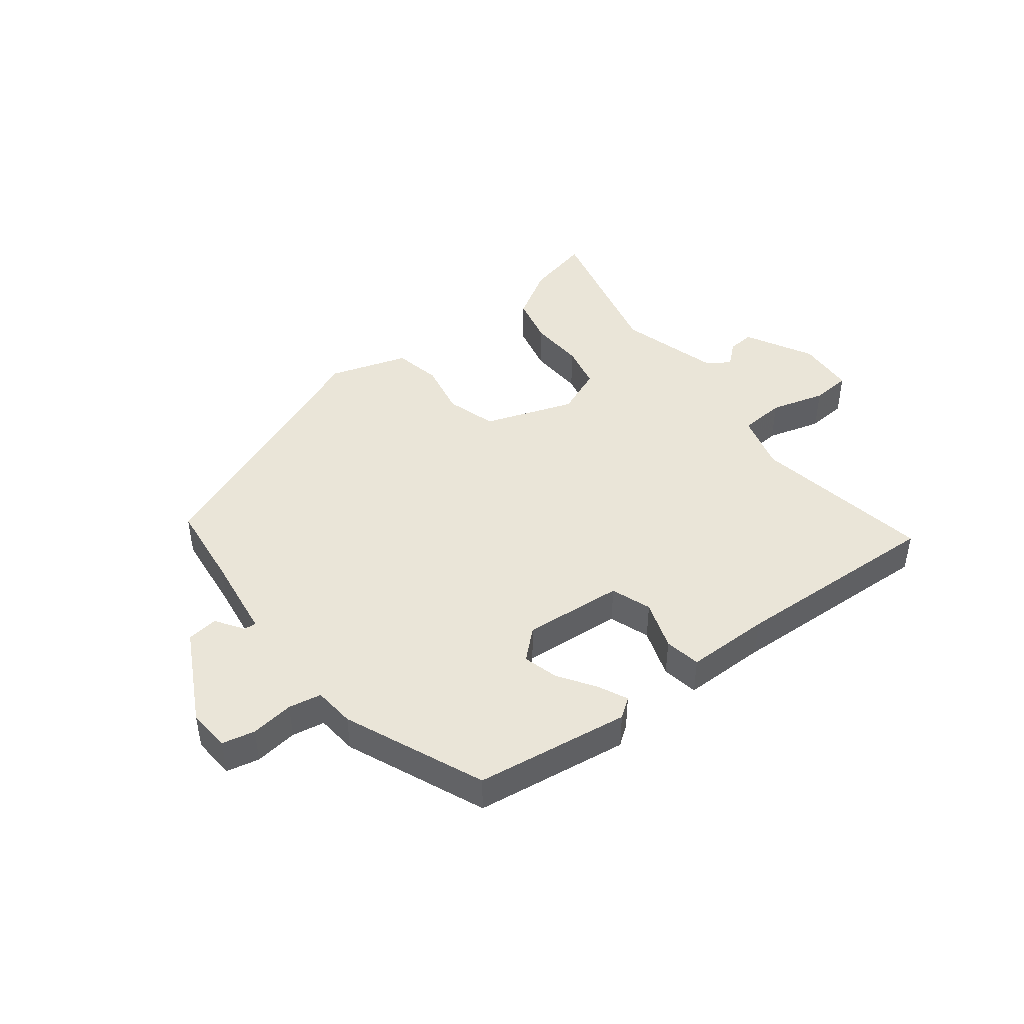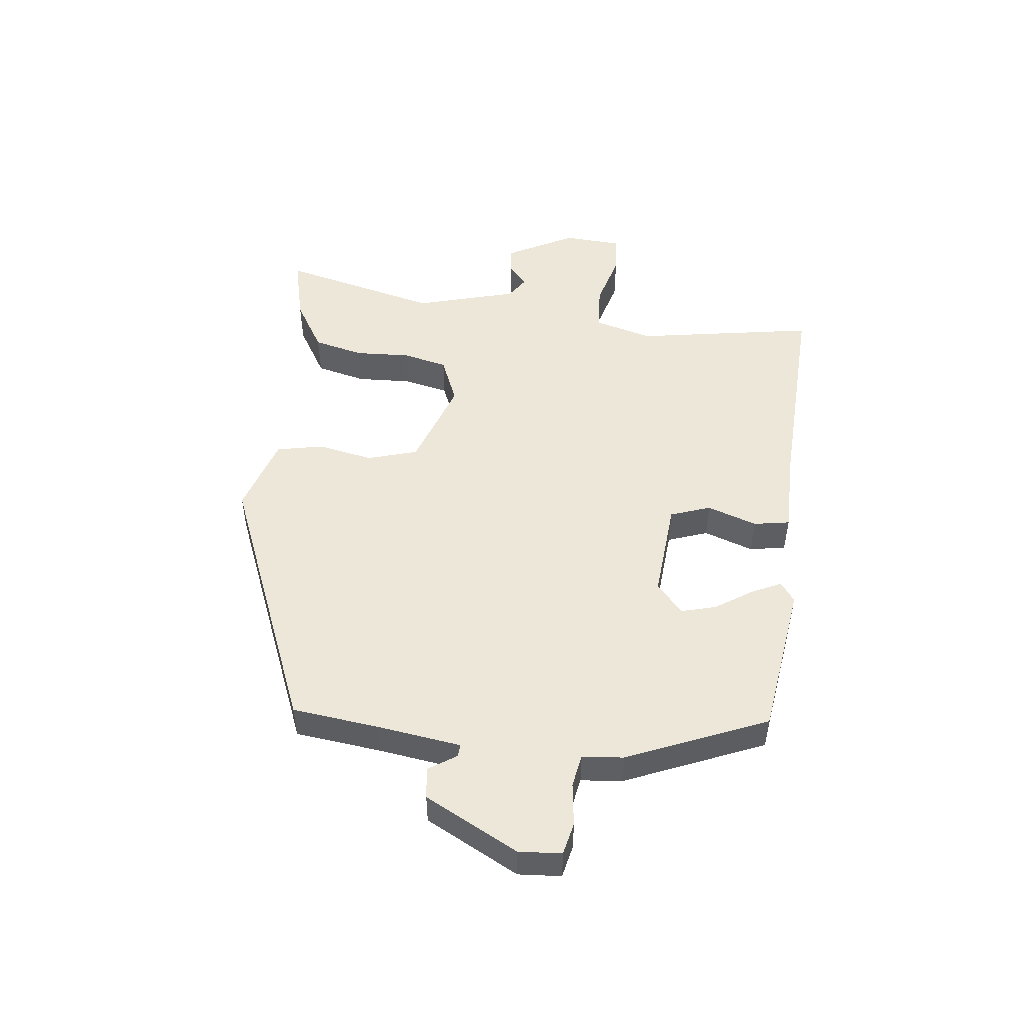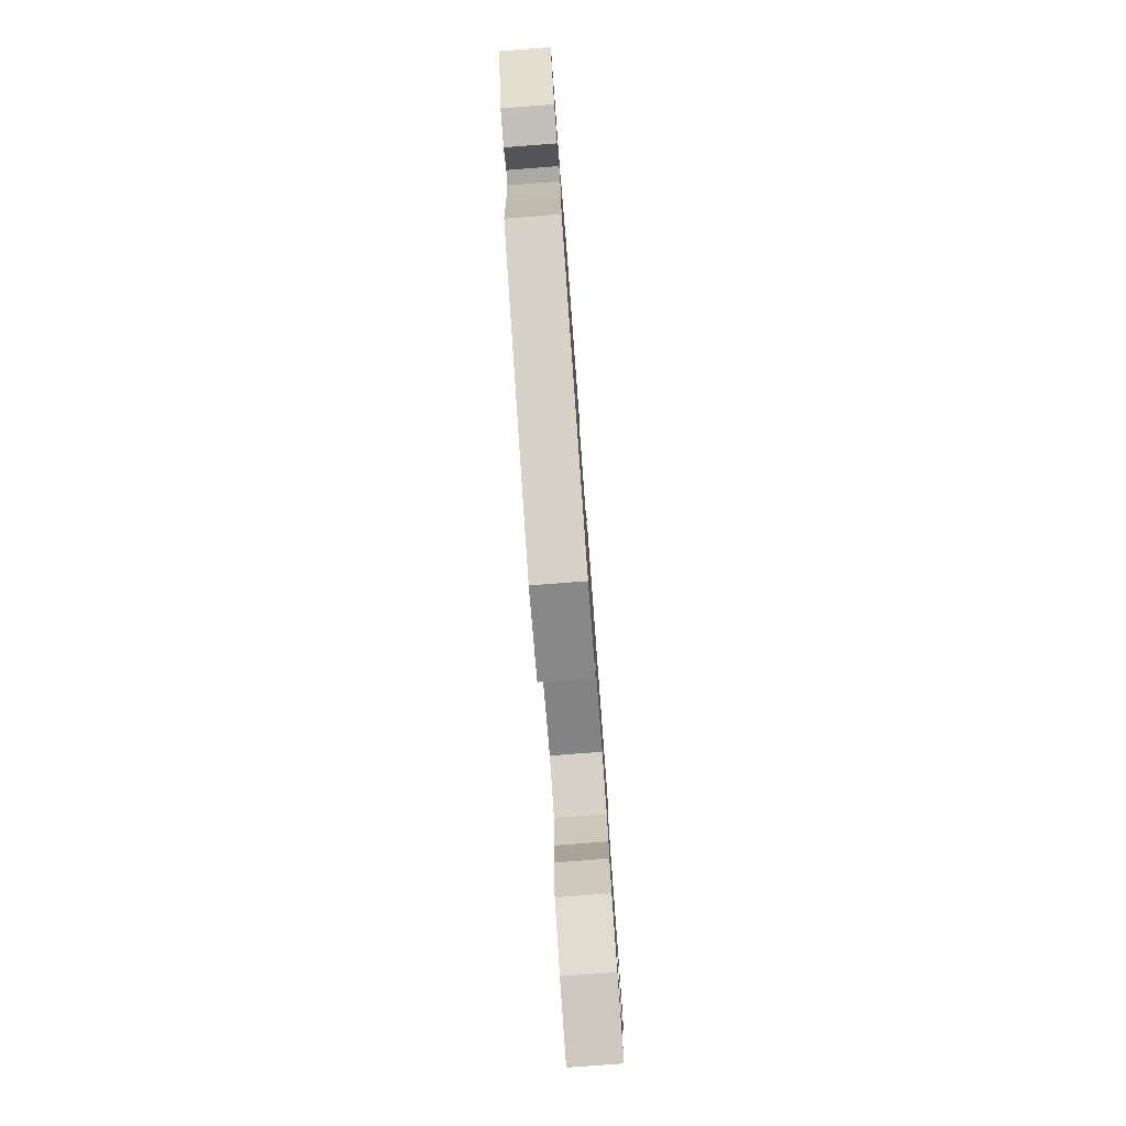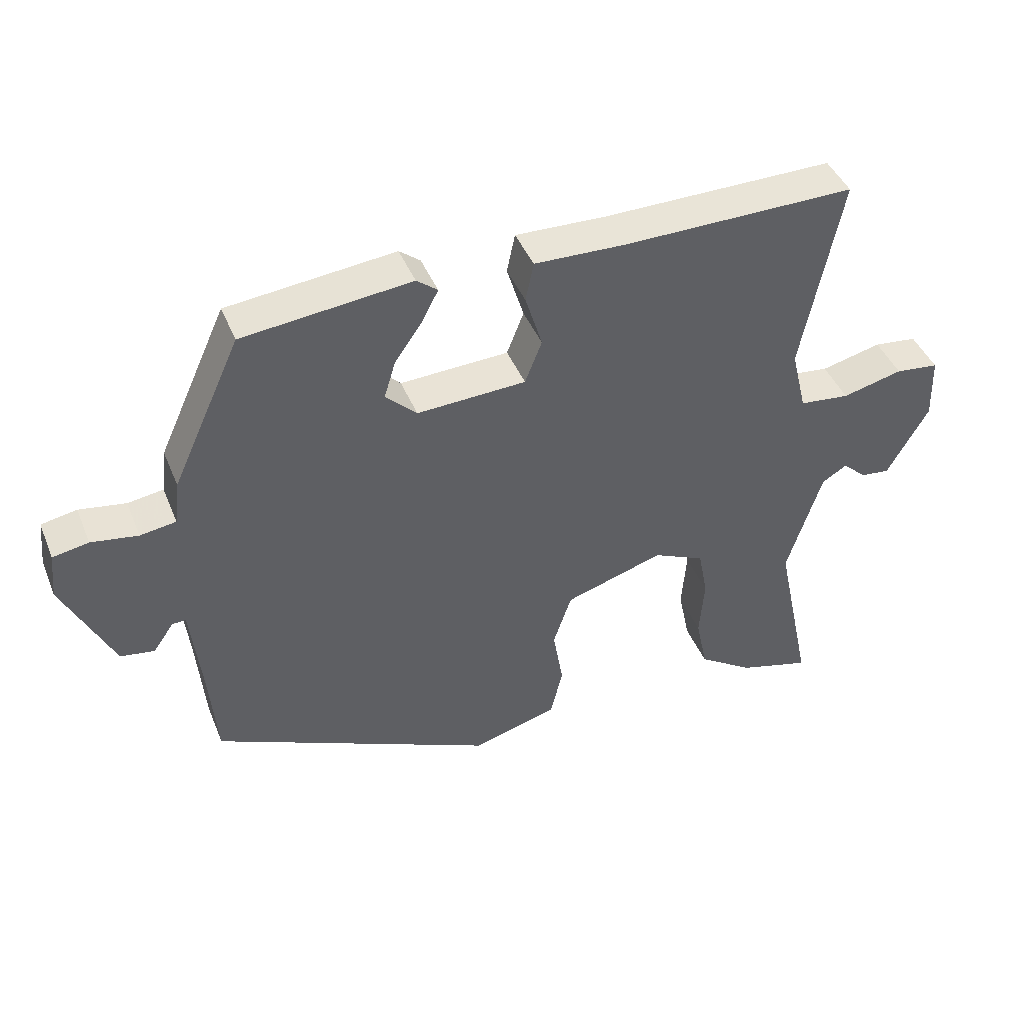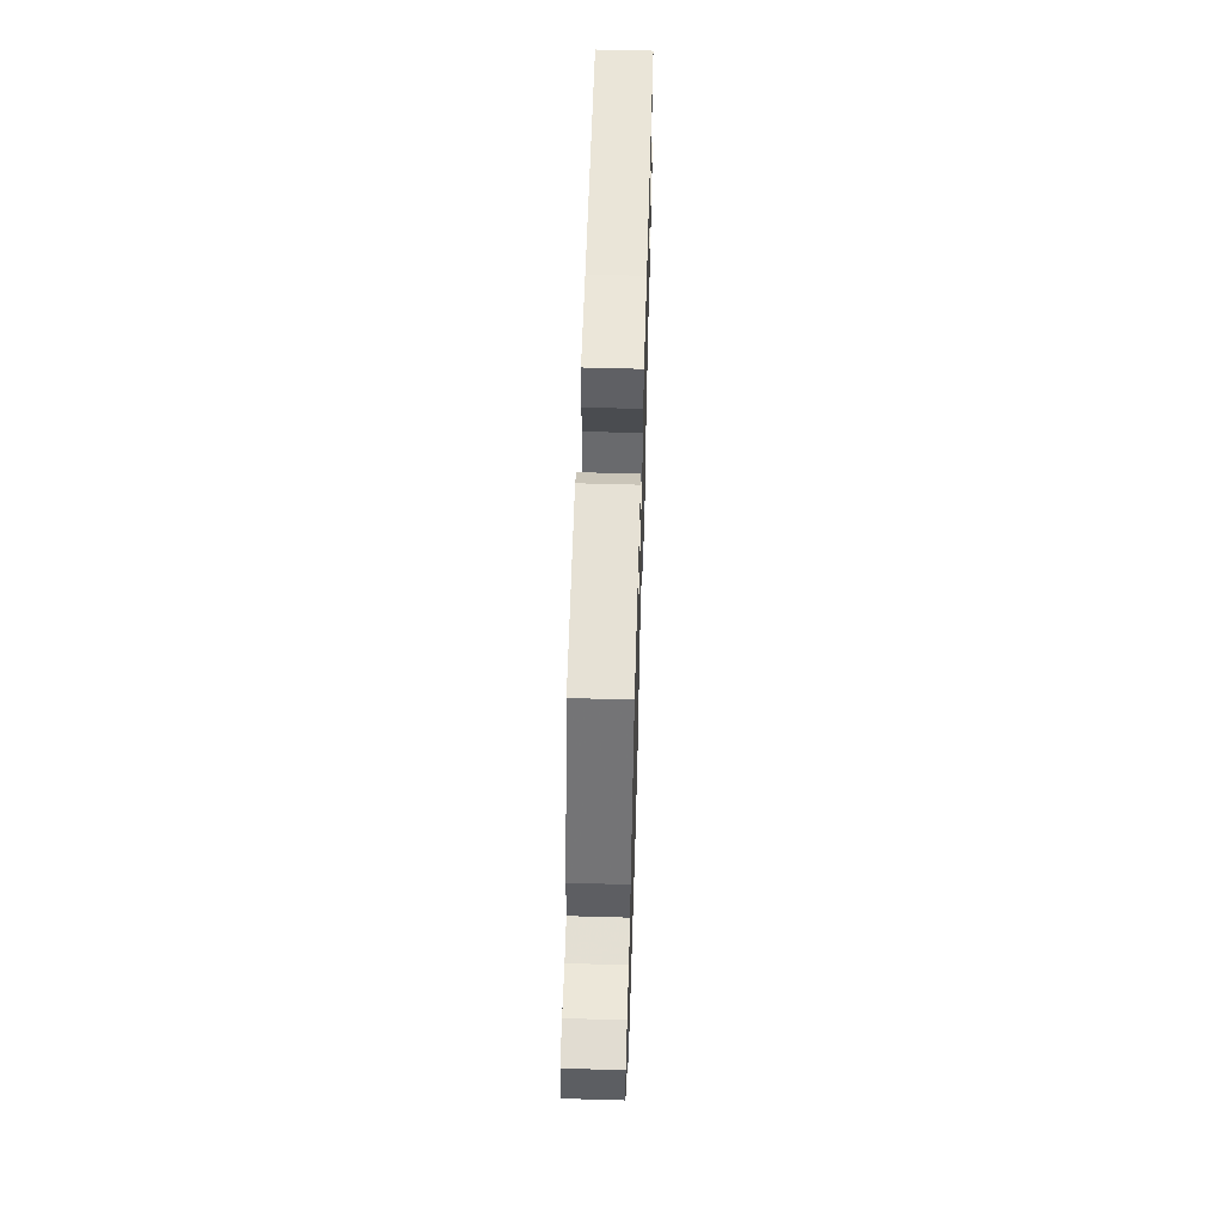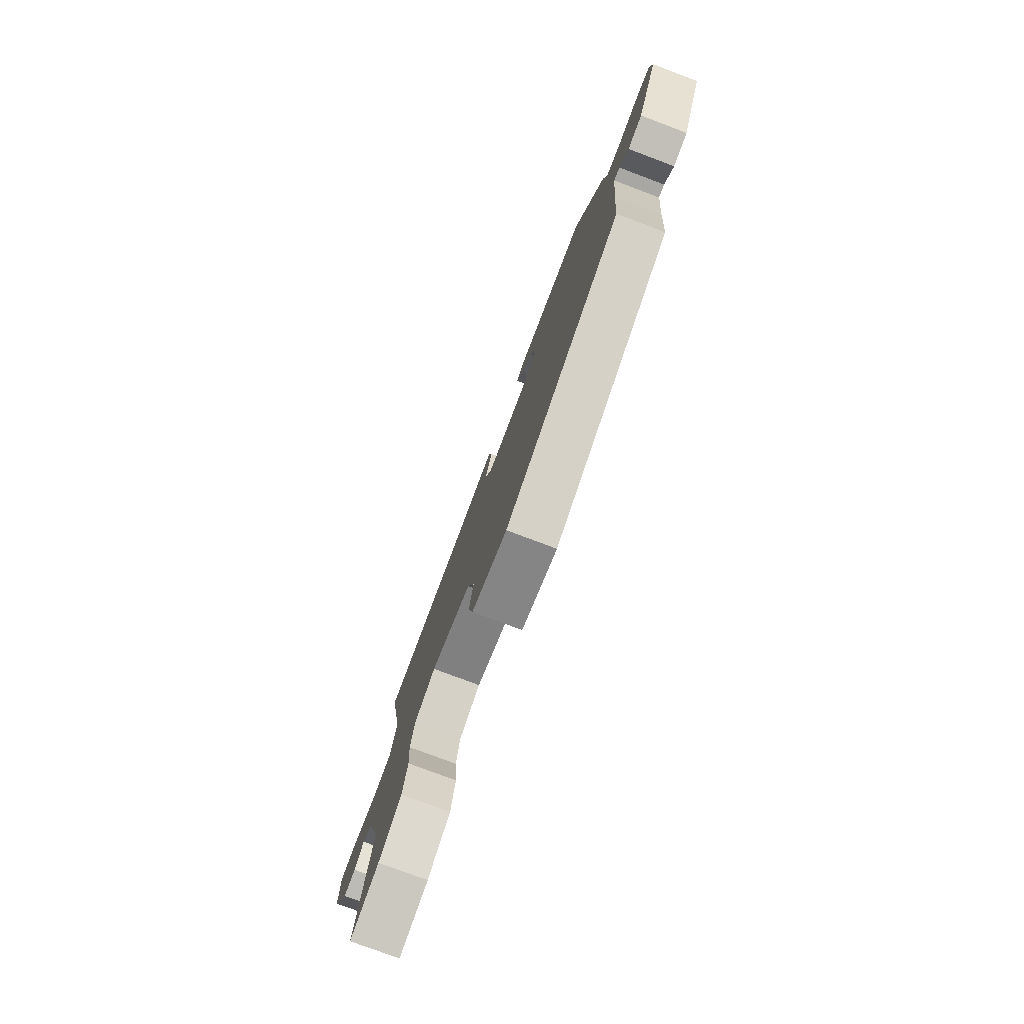
<metadata>
{"format":"obj","ext":"obj","renderer":"f3d","projection":"perspective","resolution":1024,"background":"white","views":[{"elev":44.5,"azim":-35.9,"up":"+Y"},{"elev":50.1,"azim":-81.6,"up":"+Y"},{"elev":-78.4,"azim":-85.7,"up":"+Z"},{"elev":43.2,"azim":-21.3,"up":"+Z"},{"elev":58.2,"azim":-88.3,"up":"+Z"},{"elev":-77.5,"azim":-110.6,"up":"+Z"}]}
</metadata>
<code>
v 0.514 0.07 0.462
v 0.456 0.07 0.173
v 0.479 0.07 0.079
v 0.553 0.07 0.071
v 0.642 0.07 0.093
v 0.706 0.07 0.086
v 0.709 0.07 -0.008
v 0.648 0.07 -0.115
v 0.605 0.07 -0.11
v 0.57 0.07 -0.078
v 0.533 0.07 -0.101
v 0.482 0.07 -0.263
v 0.537 0.07 -0.522
v 0.431 0.07 -0.493
v 0.349 0.07 -0.44
v 0.332 0.07 -0.358
v 0.339 0.07 -0.269
v 0.325 0.07 -0.196
v 0.249 0.07 -0.162
v 0.103 0.07 -0.208
v 0.076 0.07 -0.288
v 0.091 0.07 -0.377
v 0.073 0.07 -0.453
v -0.054 0.07 -0.489
v -0.471 0.07 -0.303
v -0.483 0.07 -0.163
v -0.498 0.07 -0.027
v -0.518 0.07 -0.028
v -0.549 0.07 -0.072
v -0.599 0.07 -0.064
v -0.673 0.07 0.089
v -0.666 0.07 0.158
v -0.613 0.07 0.168
v -0.544 0.07 0.157
v -0.491 0.07 0.165
v -0.483 0.07 0.231
v -0.381 0.07 0.453
v -0.132 0.07 0.48
v -0.101 0.07 0.456
v -0.125 0.07 0.409
v -0.166 0.07 0.351
v -0.183 0.07 0.295
v -0.137 0.07 0.251
v 0.024 0.07 0.259
v 0.049 0.07 0.323
v 0.024 0.07 0.404
v 0.036 0.07 0.462
v 0.171 0.07 0.458
v 0.514 0 0.462
v 0.456 0 0.173
v 0.479 0 0.079
v 0.553 0 0.071
v 0.642 0 0.093
v 0.706 0 0.086
v 0.709 0 -0.008
v 0.648 0 -0.115
v 0.605 0 -0.11
v 0.57 0 -0.078
v 0.533 0 -0.101
v 0.482 0 -0.263
v 0.537 0 -0.522
v 0.431 0 -0.493
v 0.349 0 -0.44
v 0.332 0 -0.358
v 0.339 0 -0.269
v 0.325 0 -0.196
v 0.249 0 -0.162
v 0.103 0 -0.208
v 0.076 0 -0.288
v 0.091 0 -0.377
v 0.073 0 -0.453
v -0.054 0 -0.489
v -0.471 0 -0.303
v -0.483 0 -0.163
v -0.498 0 -0.027
v -0.518 0 -0.028
v -0.549 0 -0.072
v -0.599 0 -0.064
v -0.673 0 0.089
v -0.666 0 0.158
v -0.613 0 0.168
v -0.544 0 0.157
v -0.491 0 0.165
v -0.483 0 0.231
v -0.381 0 0.453
v -0.132 0 0.48
v -0.101 0 0.456
v -0.125 0 0.409
v -0.166 0 0.351
v -0.183 0 0.295
v -0.137 0 0.251
v 0.024 0 0.259
v 0.049 0 0.323
v 0.024 0 0.404
v 0.036 0 0.462
v 0.171 0 0.458
f 45 46 47 48
f 44 45 48 1
f 38 39 40 41
f 38 41 42
f 35 36 37 38
f 35 38 42
f 31 32 33 34
f 31 34 35
f 28 29 30 31
f 27 28 31 35
f 26 27 35 42
f 21 22 23 24
f 20 21 24 25
f 19 20 25 26
f 14 15 16 17
f 12 13 14 17
f 11 12 17 18
f 10 11 18 19
f 8 9 10
f 7 8 10
f 4 5 6 7
f 3 4 7 10
f 44 1 2
f 43 44 2 3
f 26 42 43
f 19 26 43
f 3 10 19 43
f 96 95 94 93
f 49 96 93 92
f 89 88 87 86
f 90 89 86
f 86 85 84 83
f 90 86 83
f 82 81 80 79
f 83 82 79
f 79 78 77 76
f 83 79 76 75
f 90 83 75 74
f 72 71 70 69
f 73 72 69 68
f 74 73 68 67
f 65 64 63 62
f 65 62 61 60
f 66 65 60 59
f 67 66 59 58
f 58 57 56
f 58 56 55
f 55 54 53 52
f 58 55 52 51
f 50 49 92
f 51 50 92 91
f 91 90 74
f 91 74 67
f 91 67 58 51
f 1 49 50 2
f 2 50 51 3
f 3 51 52 4
f 4 52 53 5
f 5 53 54 6
f 6 54 55 7
f 7 55 56 8
f 8 56 57 9
f 9 57 58 10
f 10 58 59 11
f 11 59 60 12
f 12 60 61 13
f 13 61 62 14
f 14 62 63 15
f 15 63 64 16
f 16 64 65 17
f 17 65 66 18
f 18 66 67 19
f 19 67 68 20
f 20 68 69 21
f 21 69 70 22
f 22 70 71 23
f 23 71 72 24
f 24 72 73 25
f 25 73 74 26
f 26 74 75 27
f 27 75 76 28
f 28 76 77 29
f 29 77 78 30
f 30 78 79 31
f 31 79 80 32
f 32 80 81 33
f 33 81 82 34
f 34 82 83 35
f 35 83 84 36
f 36 84 85 37
f 37 85 86 38
f 38 86 87 39
f 39 87 88 40
f 40 88 89 41
f 41 89 90 42
f 42 90 91 43
f 43 91 92 44
f 44 92 93 45
f 45 93 94 46
f 46 94 95 47
f 47 95 96 48
f 48 96 49 1

</code>
